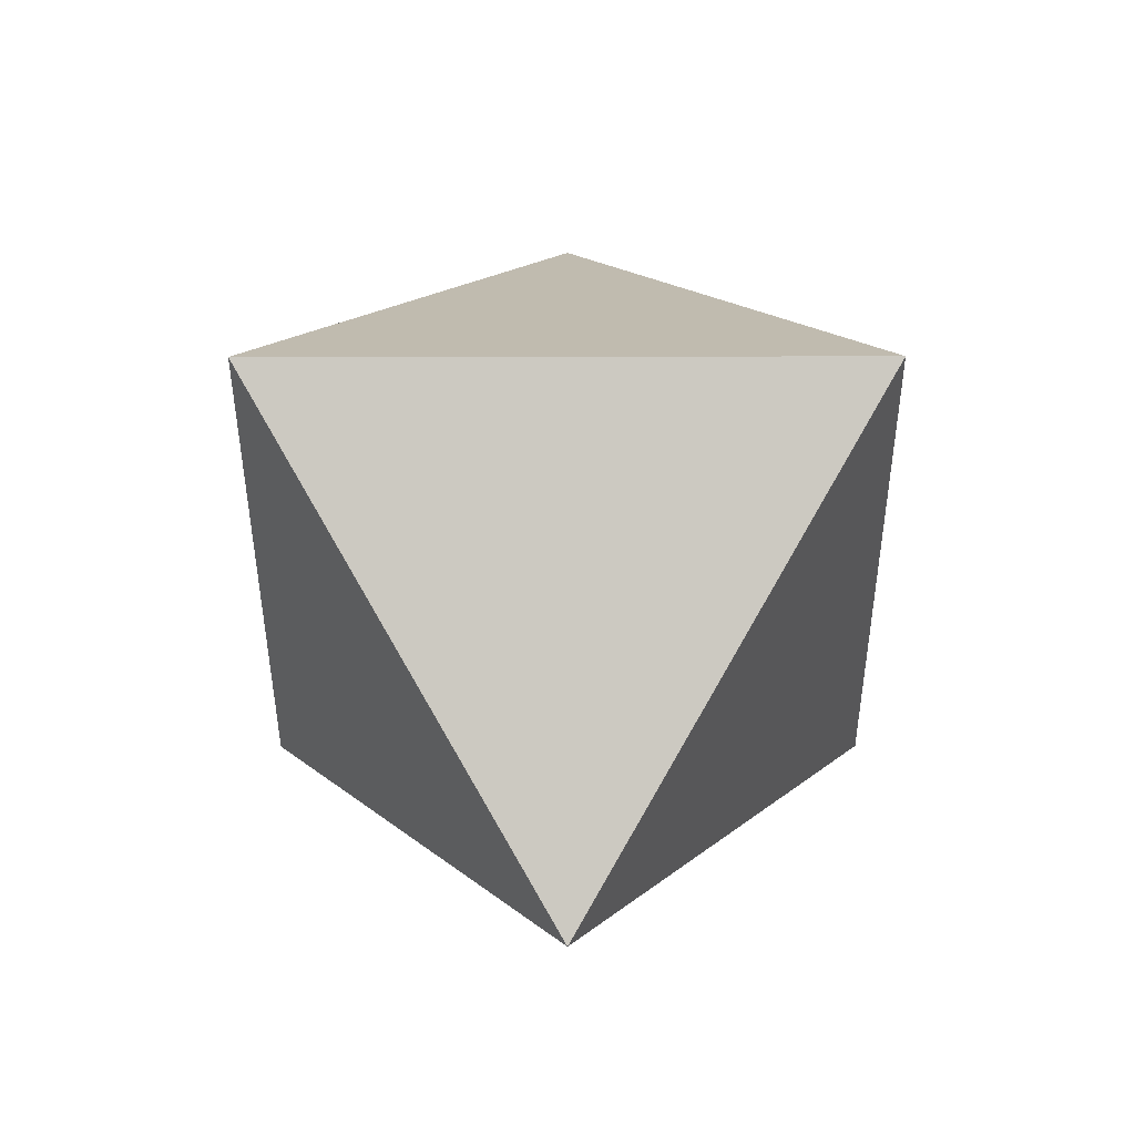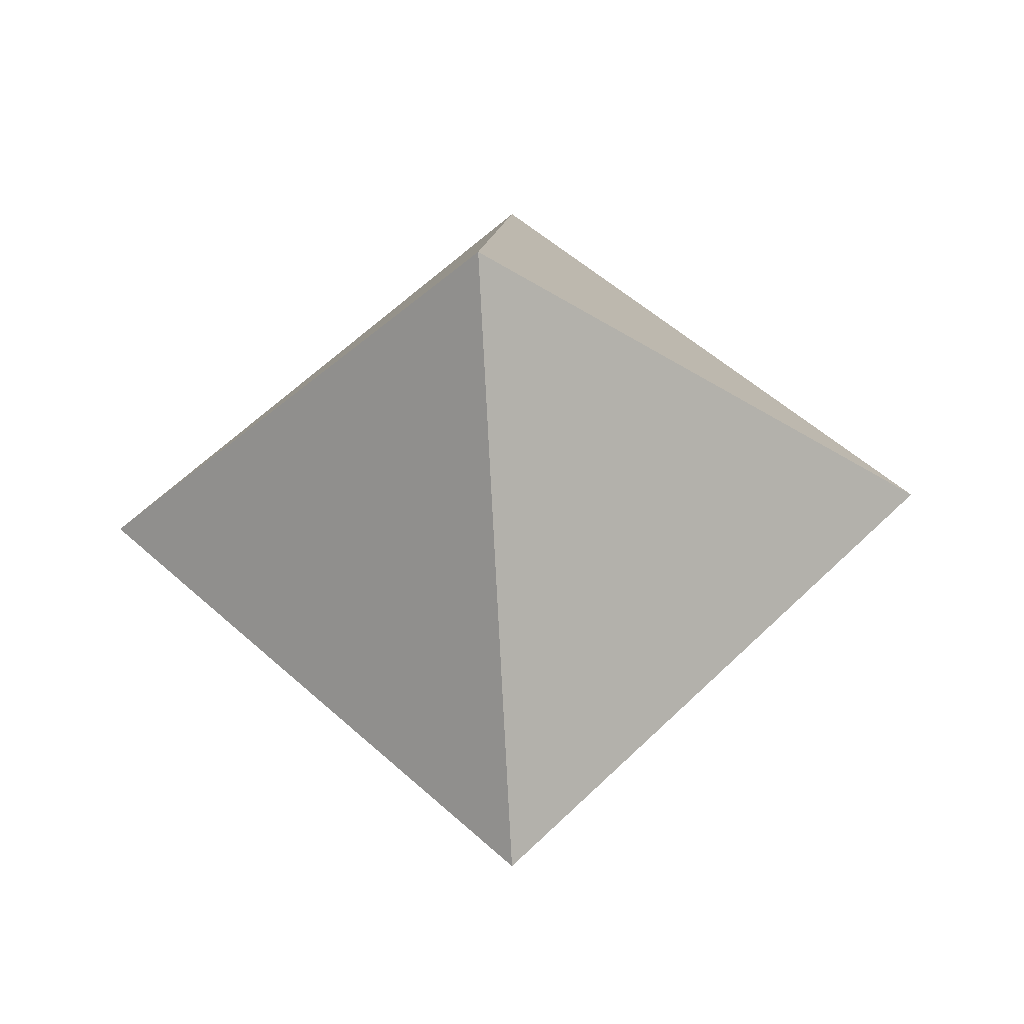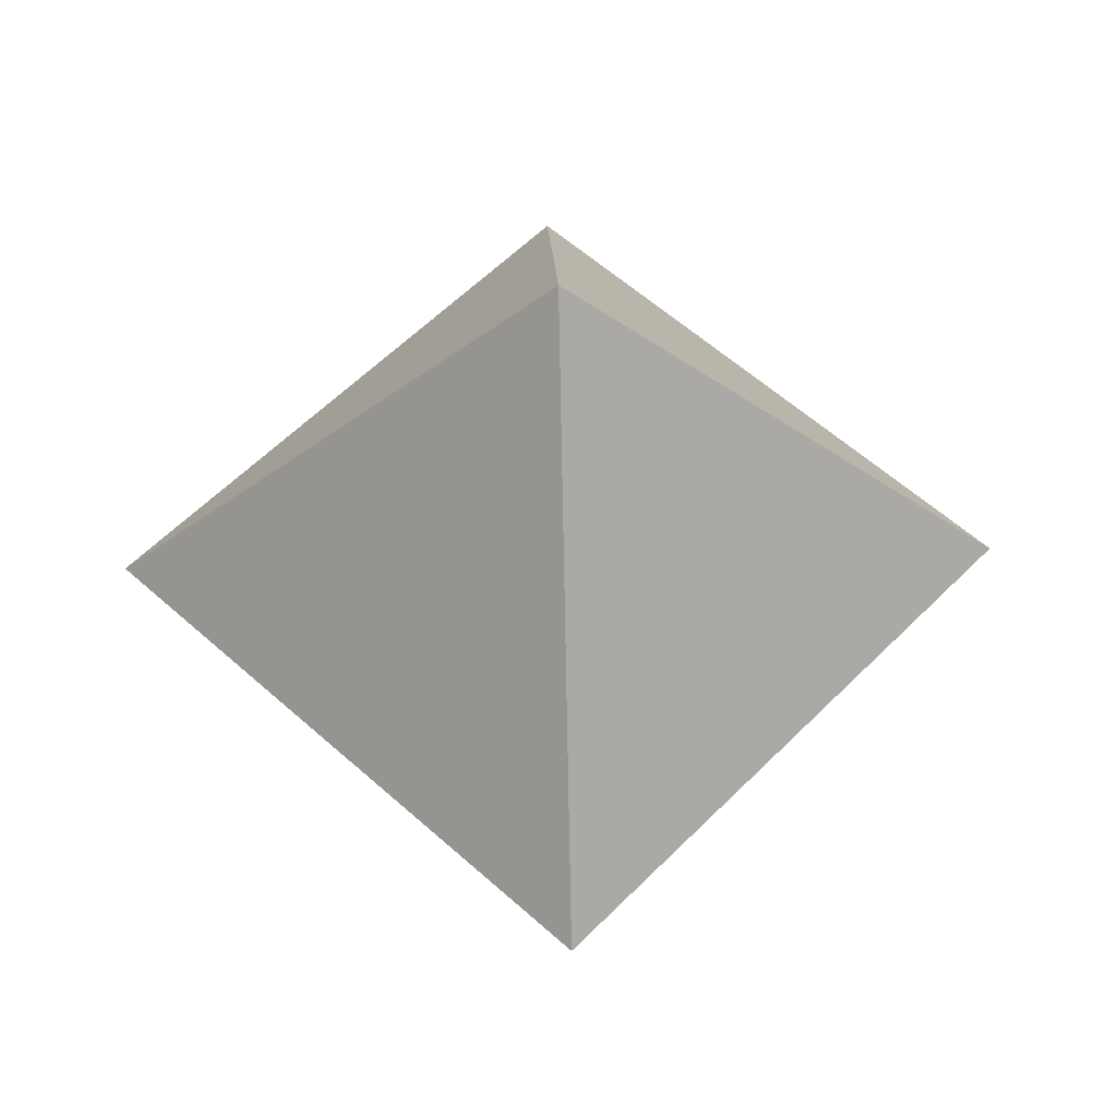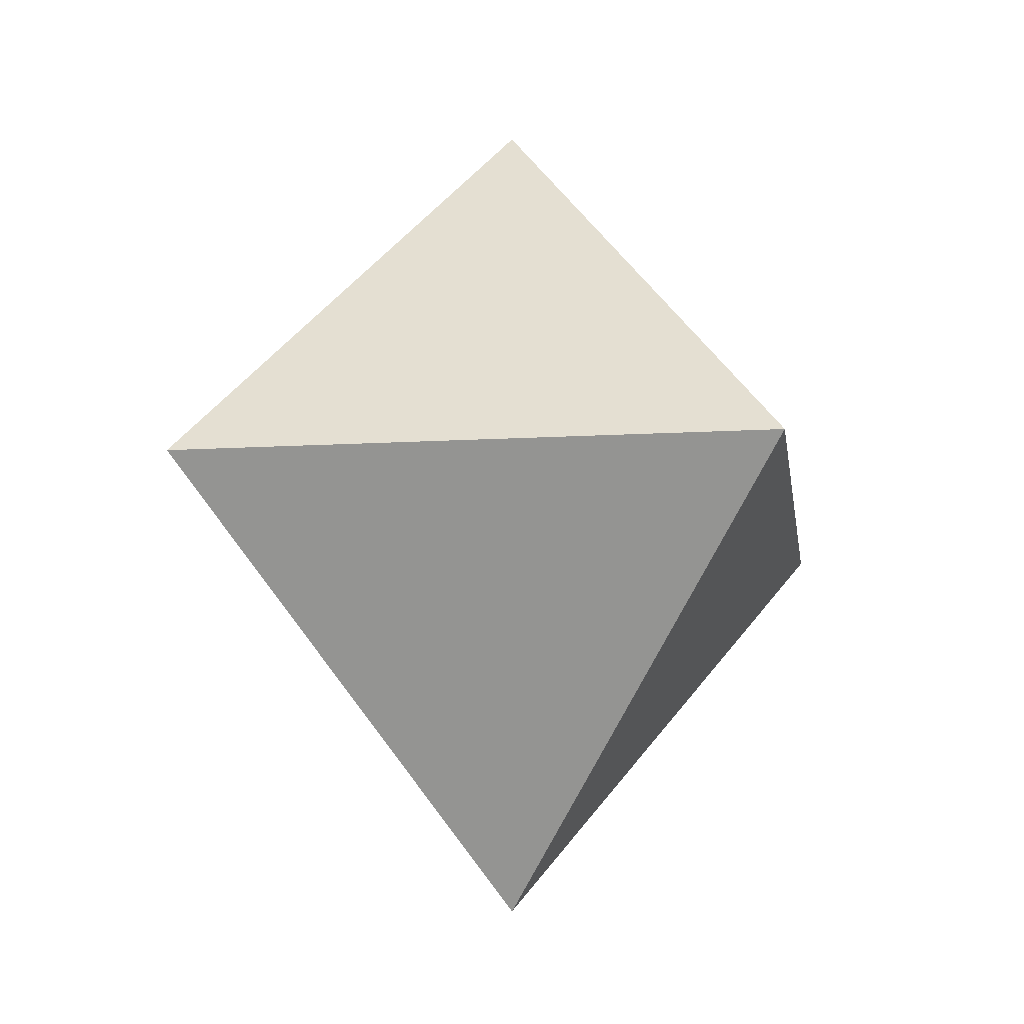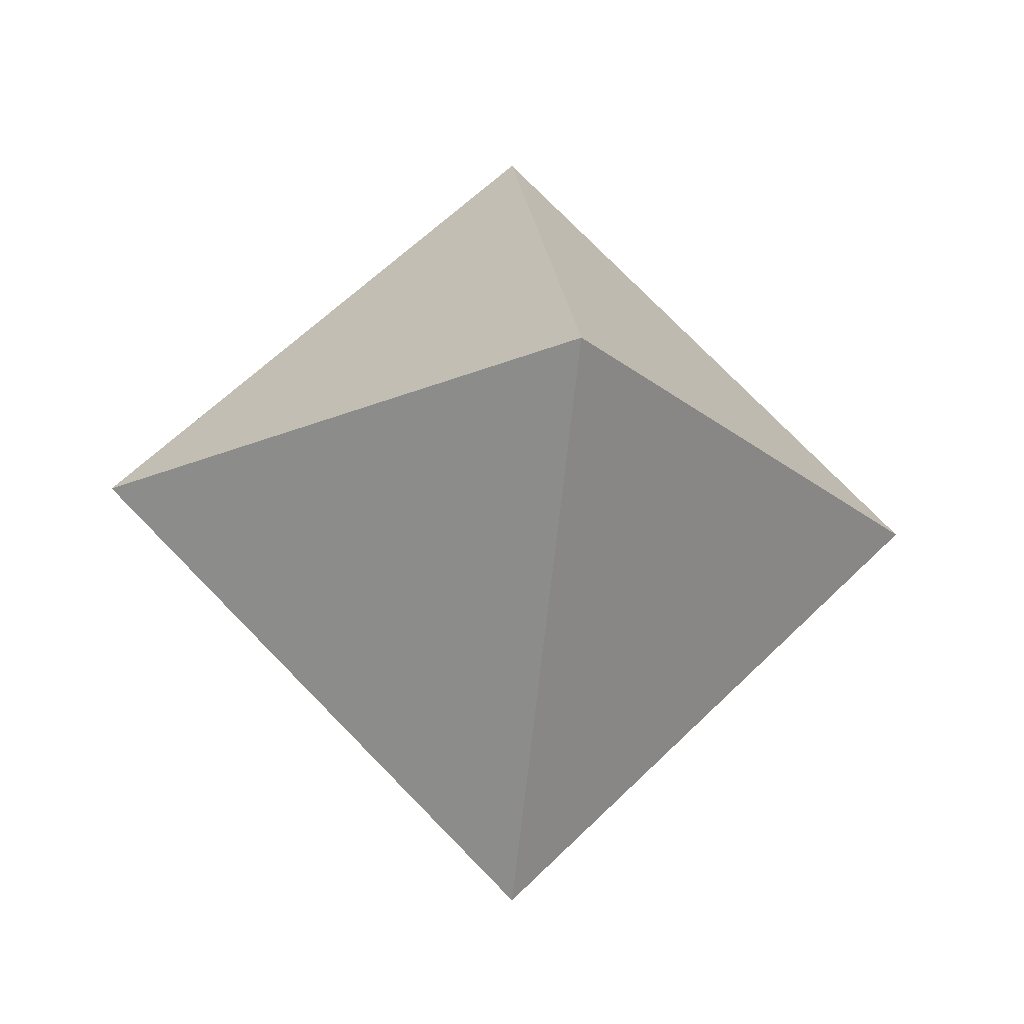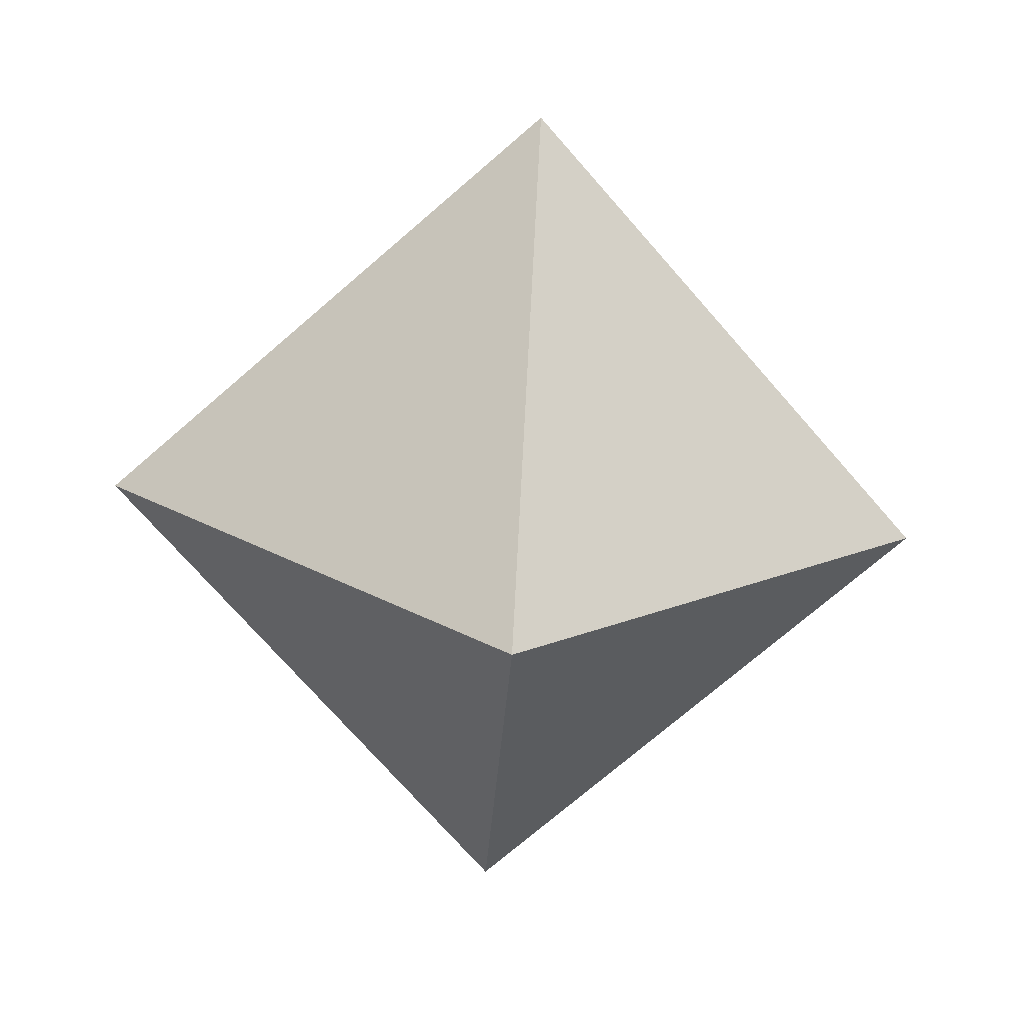
<metadata>
{"format":"obj","ext":"obj","renderer":"f3d","projection":"perspective","resolution":1024,"background":"white","views":[{"elev":-38.5,"azim":-134.9,"up":"+Z"},{"elev":-35.3,"azim":94.3,"up":"+Z"},{"elev":56.4,"azim":-1.6,"up":"+Y"},{"elev":-13.5,"azim":142.5,"up":"+Y"},{"elev":-22.6,"azim":171.3,"up":"+Z"},{"elev":-72.0,"azim":86.0,"up":"+Z"}]}
</metadata>
<code>
o Cube
v 1 -0 -0
v -0 1 -0
v -0 -0 1
v -0 -0 -1
v -0 -1 -0
v -1 -0 -0
f 2 3 1
f 4 2 1
f 1 3 5
f 1 5 4
f 2 6 3
f 6 2 4
f 6 5 3
f 4 5 6

</code>
